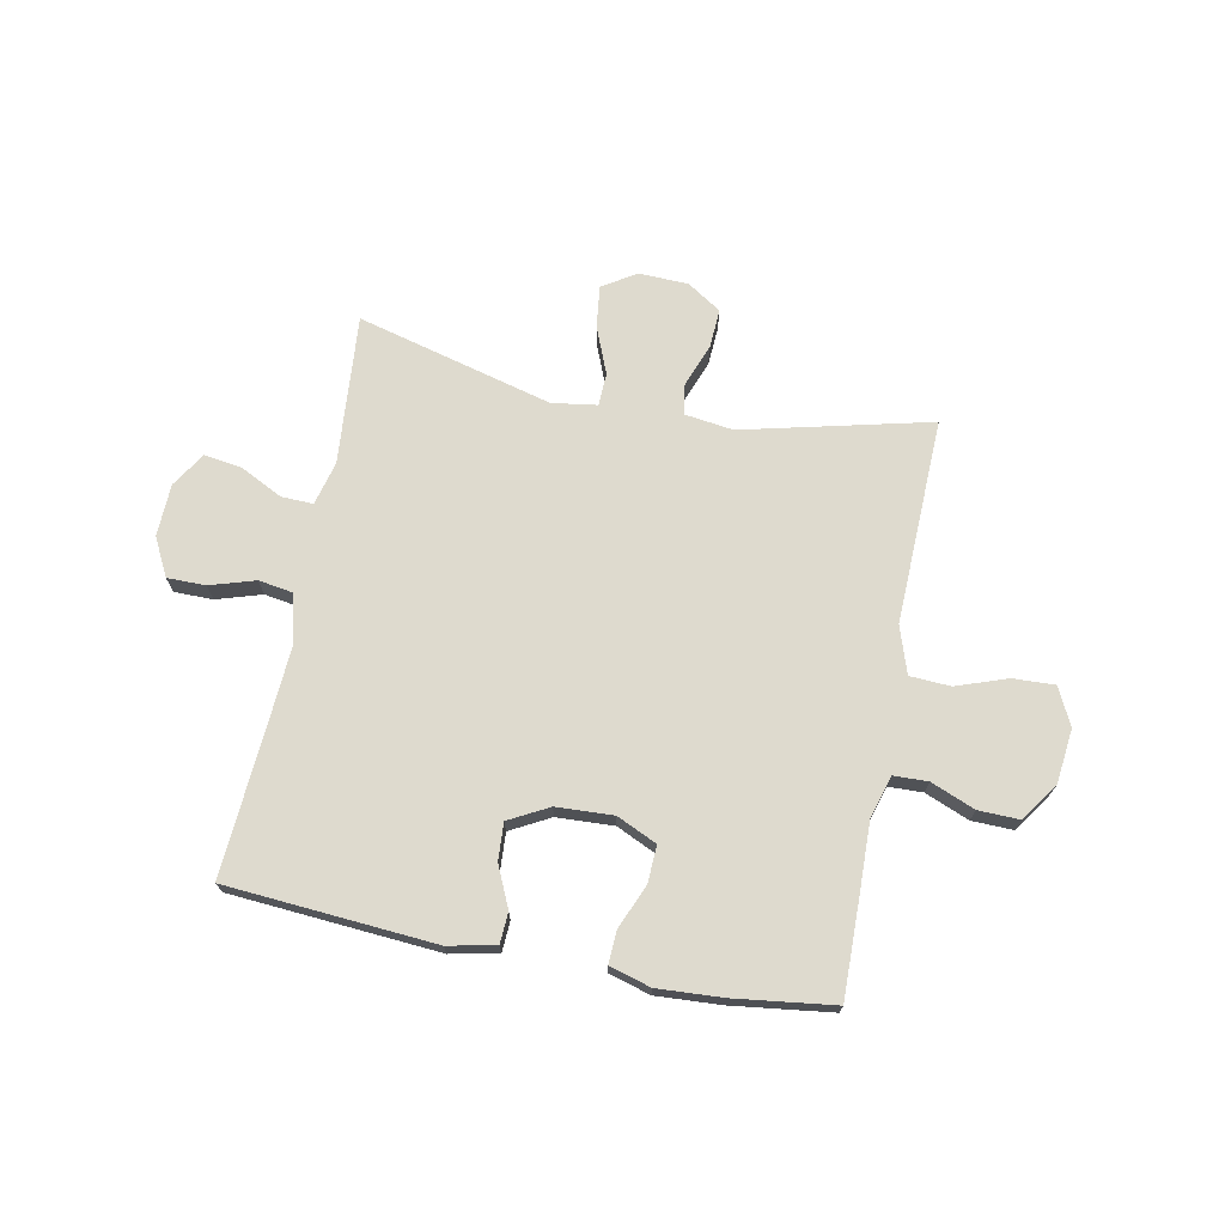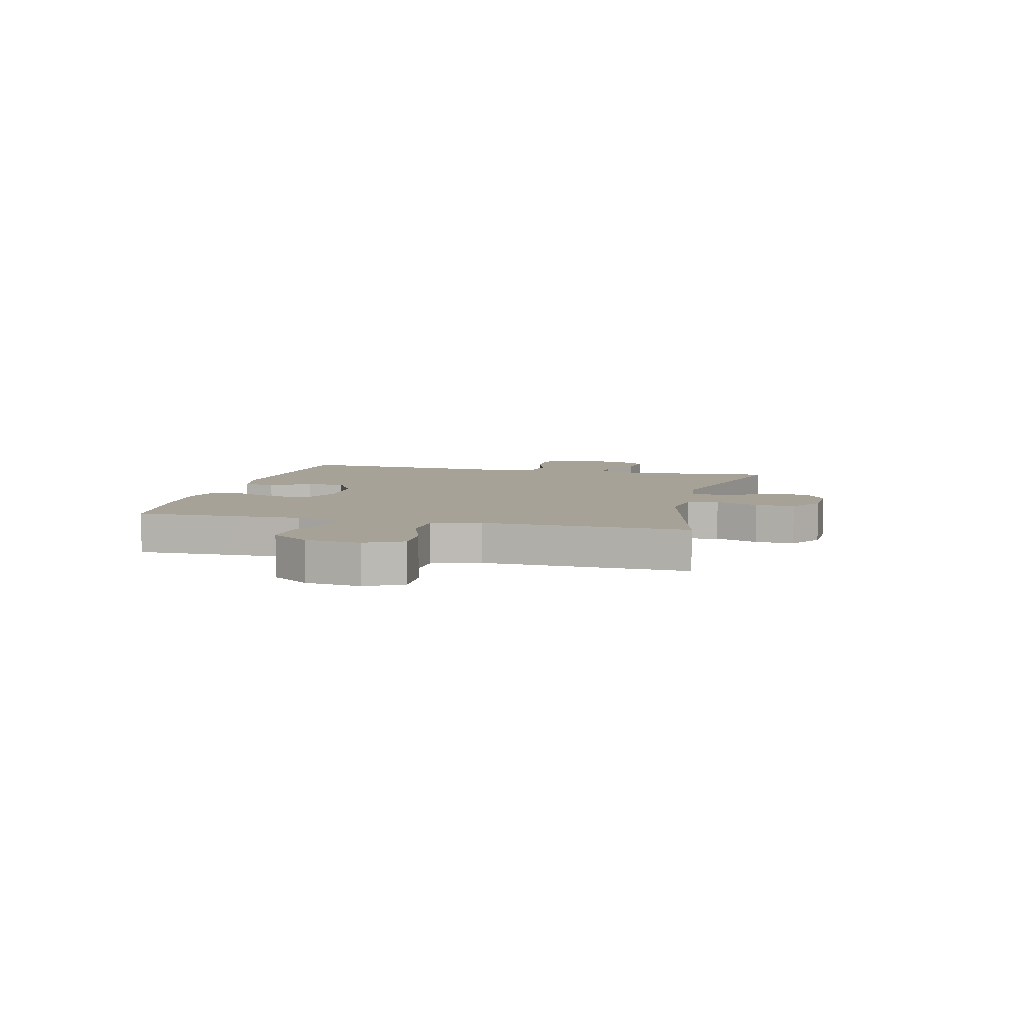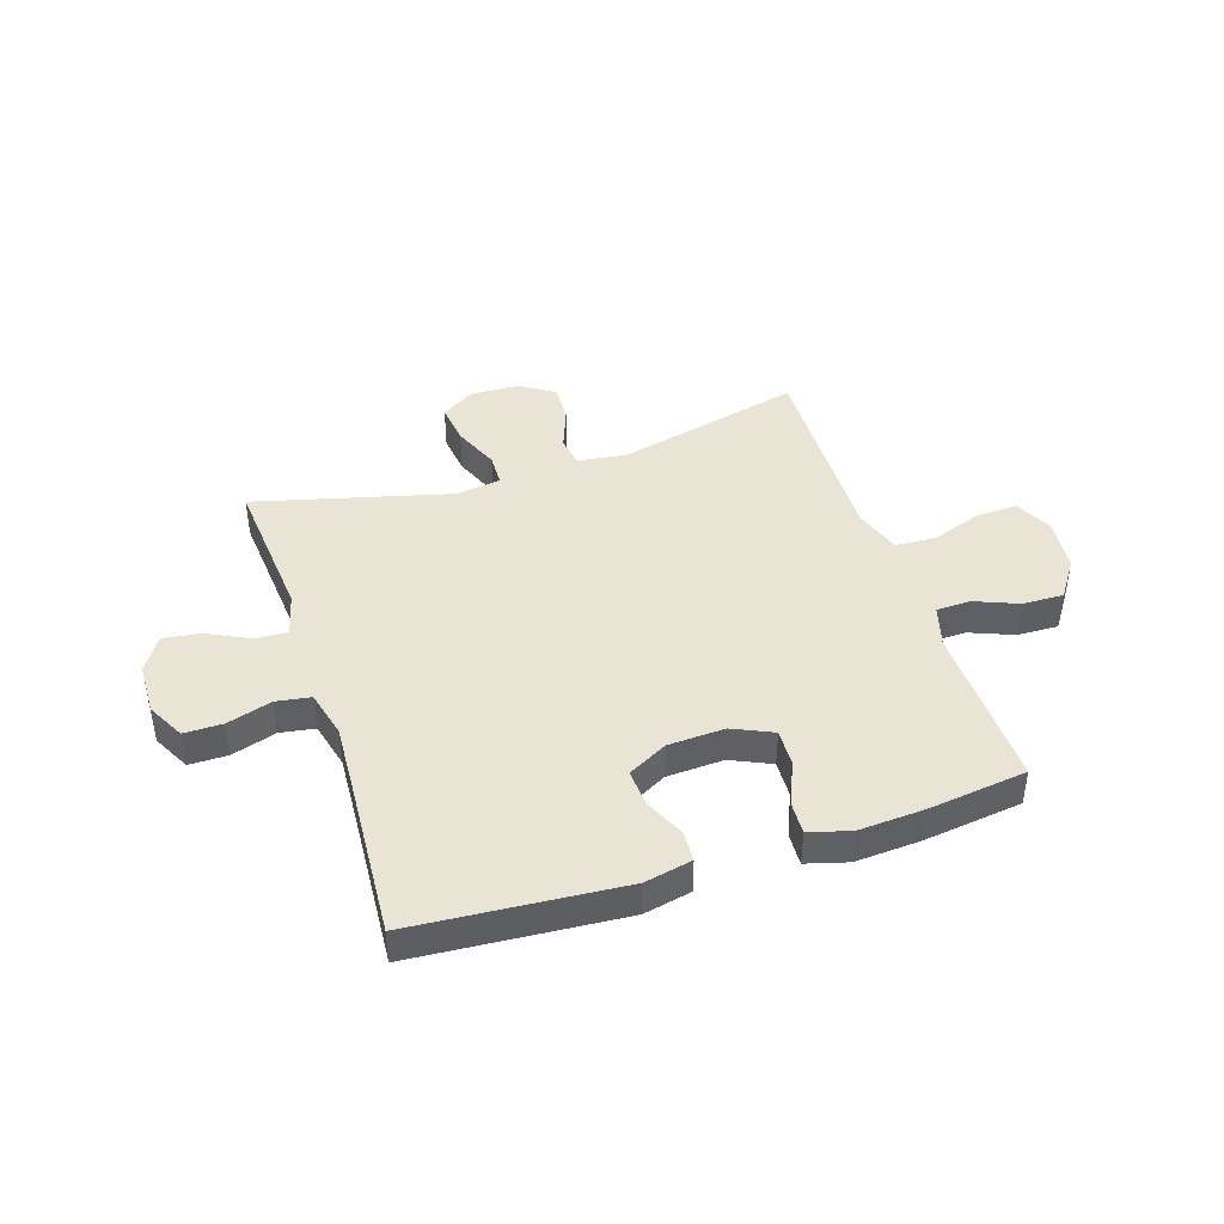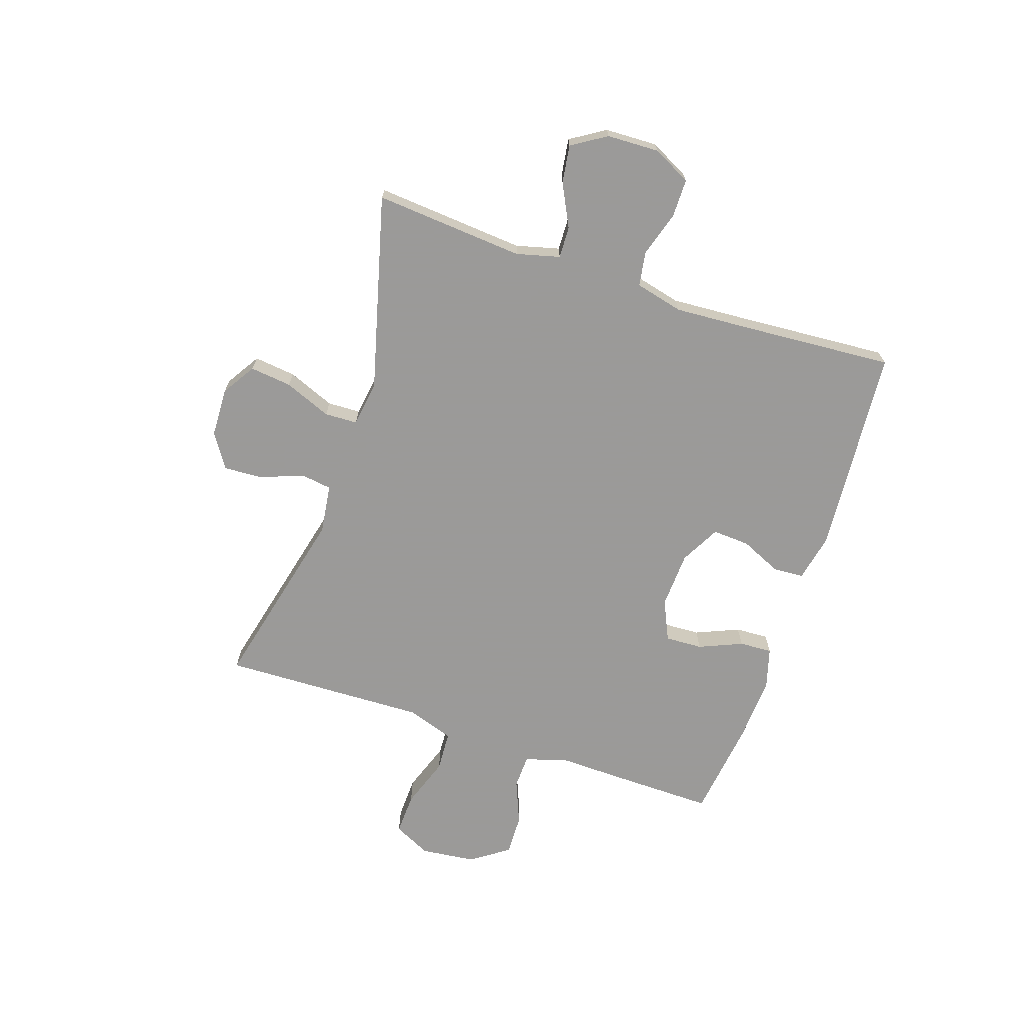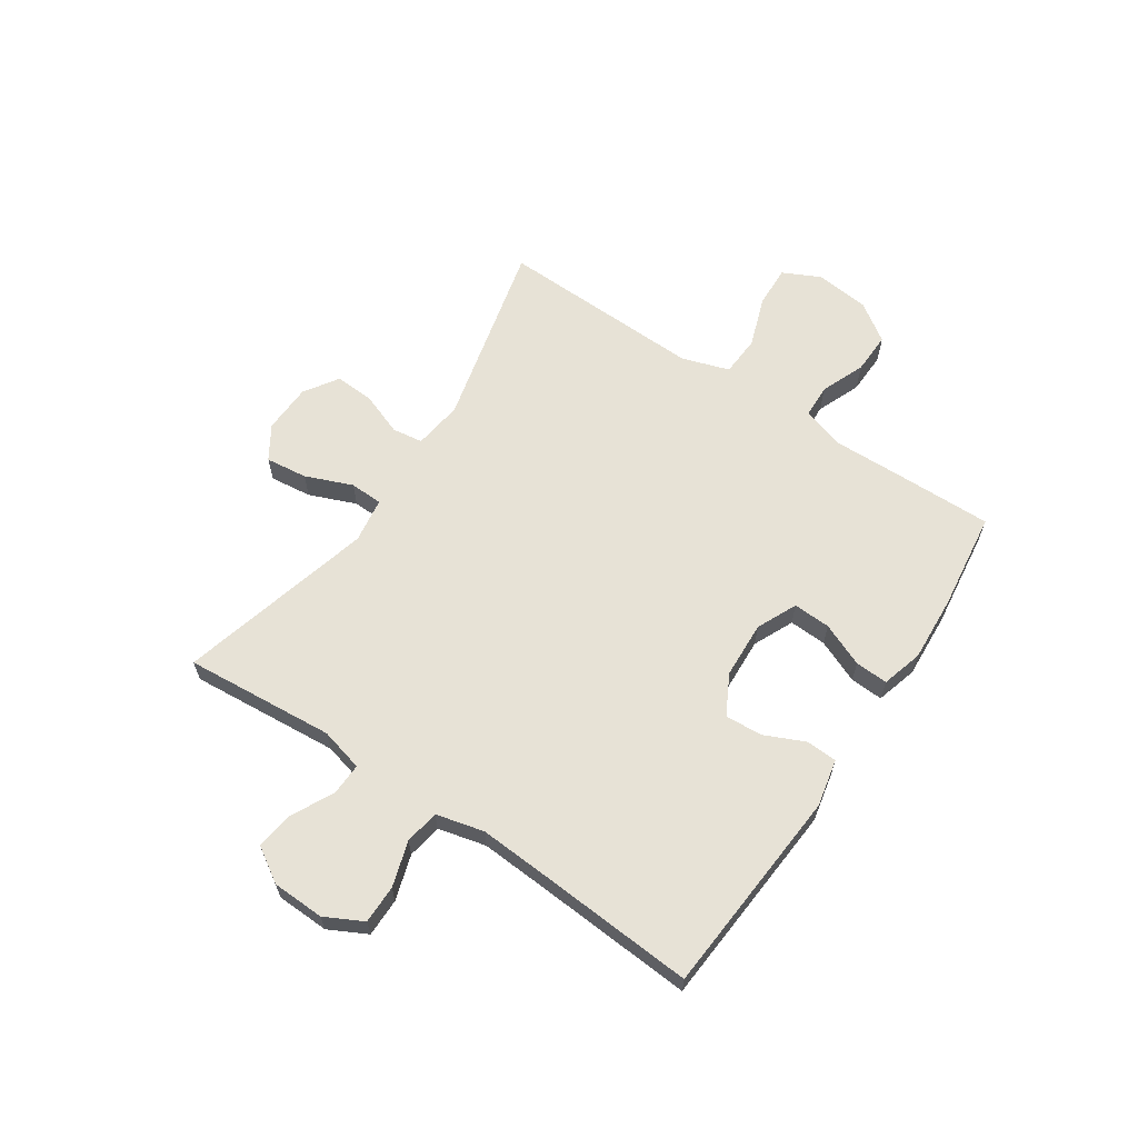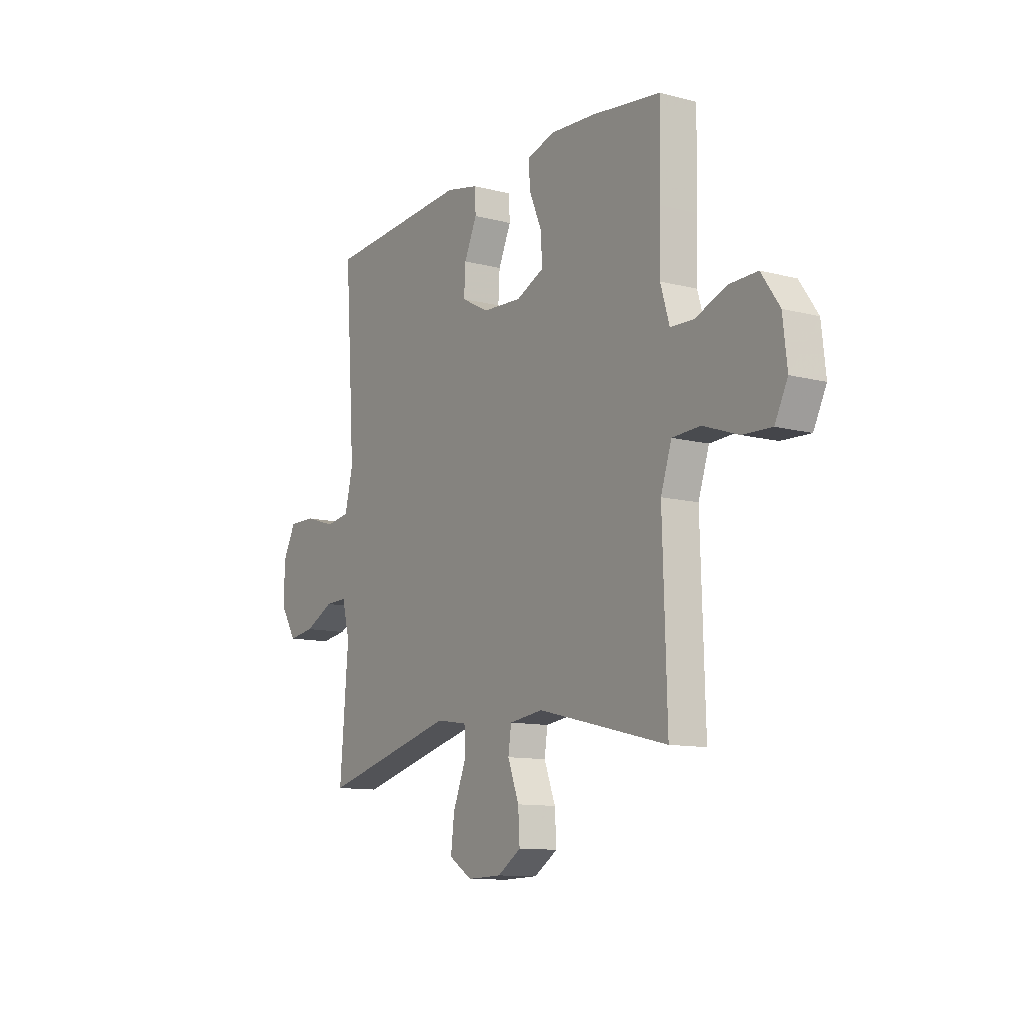
<metadata>
{"format":"obj","ext":"obj","renderer":"f3d","projection":"perspective","resolution":1024,"background":"white","views":[{"elev":71.1,"azim":11.1,"up":"+Y"},{"elev":6.6,"azim":103.7,"up":"+Y"},{"elev":42.4,"azim":-18.1,"up":"+Y"},{"elev":-69.5,"azim":-108.4,"up":"+Y"},{"elev":63.2,"azim":-56.2,"up":"+Y"},{"elev":-11.2,"azim":57.4,"up":"+Z"}]}
</metadata>
<code>
v 0.5 0.07 0.5
v 0.497 0.07 0.32
v 0.494 0.07 0.2
v 0.517 0.07 0.123
v 0.578 0.07 0.121
v 0.657 0.07 0.153
v 0.731 0.07 0.155
v 0.778 0.07 0.087
v 0.789 0.07 -0.011
v 0.756 0.07 -0.078
v 0.681 0.07 -0.075
v 0.59 0.07 -0.043
v 0.517 0.07 -0.047
v 0.489 0.07 -0.132
v 0.493 0.07 -0.262
v 0.5 0.07 -0.5
v 0.164 0.07 -0.419
v 0.076 0.07 -0.431
v 0.068 0.07 -0.486
v 0.097 0.07 -0.563
v 0.101 0.07 -0.633
v 0.04 0.07 -0.673
v -0.049 0.07 -0.676
v -0.109 0.07 -0.638
v -0.1 0.07 -0.563
v -0.066 0.07 -0.479
v -0.068 0.07 -0.42
v -0.149 0.07 -0.408
v -0.5 0.07 -0.5
v -0.478 0.07 -0.231
v -0.498 0.07 -0.153
v -0.555 0.07 -0.155
v -0.631 0.07 -0.193
v -0.699 0.07 -0.203
v -0.738 0.07 -0.141
v -0.741 0.07 -0.047
v -0.706 0.07 0.021
v -0.637 0.07 0.021
v -0.556 0.07 -0.004
v -0.494 0.07 0.006
v -0.473 0.07 0.092
v -0.481 0.07 0.222
v -0.5 0.07 0.5
v -0.126 0.07 0.528
v -0.041 0.07 0.51
v -0.038 0.07 0.455
v -0.071 0.07 0.382
v -0.075 0.07 0.315
v -0.004 0.07 0.277
v 0.098 0.07 0.272
v 0.17 0.07 0.305
v 0.167 0.07 0.372
v 0.134 0.07 0.45
v 0.131 0.07 0.509
v 0.205 0.07 0.53
v 0.322 0.07 0.523
v 0.5 0 0.5
v 0.497 0 0.32
v 0.494 0 0.2
v 0.517 0 0.123
v 0.578 0 0.121
v 0.657 0 0.153
v 0.731 0 0.155
v 0.778 0 0.087
v 0.789 0 -0.011
v 0.756 0 -0.078
v 0.681 0 -0.075
v 0.59 0 -0.043
v 0.517 0 -0.047
v 0.489 0 -0.132
v 0.493 0 -0.262
v 0.5 0 -0.5
v 0.164 0 -0.419
v 0.076 0 -0.431
v 0.068 0 -0.486
v 0.097 0 -0.563
v 0.101 0 -0.633
v 0.04 0 -0.673
v -0.049 0 -0.676
v -0.109 0 -0.638
v -0.1 0 -0.563
v -0.066 0 -0.479
v -0.068 0 -0.42
v -0.149 0 -0.408
v -0.5 0 -0.5
v -0.478 0 -0.231
v -0.498 0 -0.153
v -0.555 0 -0.155
v -0.631 0 -0.193
v -0.699 0 -0.203
v -0.738 0 -0.141
v -0.741 0 -0.047
v -0.706 0 0.021
v -0.637 0 0.021
v -0.556 0 -0.004
v -0.494 0 0.006
v -0.473 0 0.092
v -0.481 0 0.222
v -0.5 0 0.5
v -0.126 0 0.528
v -0.041 0 0.51
v -0.038 0 0.455
v -0.071 0 0.382
v -0.075 0 0.315
v -0.004 0 0.277
v 0.098 0 0.272
v 0.17 0 0.305
v 0.167 0 0.372
v 0.134 0 0.45
v 0.131 0 0.509
v 0.205 0 0.53
v 0.322 0 0.523
f 52 53 54 55
f 51 52 55 56
f 44 45 46 47
f 42 43 44 47
f 41 42 47 48
f 40 41 48 49
f 36 37 38 39
f 36 39 40
f 35 36 40
f 32 33 34 35
f 31 32 35 40
f 30 31 40 49
f 28 29 30 49
f 23 24 25 26
f 23 26 27
f 22 23 27
f 19 20 21 22
f 18 19 22 27
f 17 18 27 28
f 14 15 16 17
f 13 14 17 28
f 9 10 11 12
f 9 12 13
f 8 9 13
f 5 6 7 8
f 4 5 8 13
f 3 4 13 28
f 51 56 1 2
f 50 51 2 3
f 3 28 49 50
f 111 110 109 108
f 112 111 108 107
f 103 102 101 100
f 103 100 99 98
f 104 103 98 97
f 105 104 97 96
f 95 94 93 92
f 96 95 92
f 96 92 91
f 91 90 89 88
f 96 91 88 87
f 105 96 87 86
f 105 86 85 84
f 82 81 80 79
f 83 82 79
f 83 79 78
f 78 77 76 75
f 83 78 75 74
f 84 83 74 73
f 73 72 71 70
f 84 73 70 69
f 68 67 66 65
f 69 68 65
f 69 65 64
f 64 63 62 61
f 69 64 61 60
f 84 69 60 59
f 58 57 112 107
f 59 58 107 106
f 106 105 84 59
f 1 57 58 2
f 2 58 59 3
f 3 59 60 4
f 4 60 61 5
f 5 61 62 6
f 6 62 63 7
f 7 63 64 8
f 8 64 65 9
f 9 65 66 10
f 10 66 67 11
f 11 67 68 12
f 12 68 69 13
f 13 69 70 14
f 14 70 71 15
f 15 71 72 16
f 16 72 73 17
f 17 73 74 18
f 18 74 75 19
f 19 75 76 20
f 20 76 77 21
f 21 77 78 22
f 22 78 79 23
f 23 79 80 24
f 24 80 81 25
f 25 81 82 26
f 26 82 83 27
f 27 83 84 28
f 28 84 85 29
f 29 85 86 30
f 30 86 87 31
f 31 87 88 32
f 32 88 89 33
f 33 89 90 34
f 34 90 91 35
f 35 91 92 36
f 36 92 93 37
f 37 93 94 38
f 38 94 95 39
f 39 95 96 40
f 40 96 97 41
f 41 97 98 42
f 42 98 99 43
f 43 99 100 44
f 44 100 101 45
f 45 101 102 46
f 46 102 103 47
f 47 103 104 48
f 48 104 105 49
f 49 105 106 50
f 50 106 107 51
f 51 107 108 52
f 52 108 109 53
f 53 109 110 54
f 54 110 111 55
f 55 111 112 56
f 56 112 57 1

</code>
